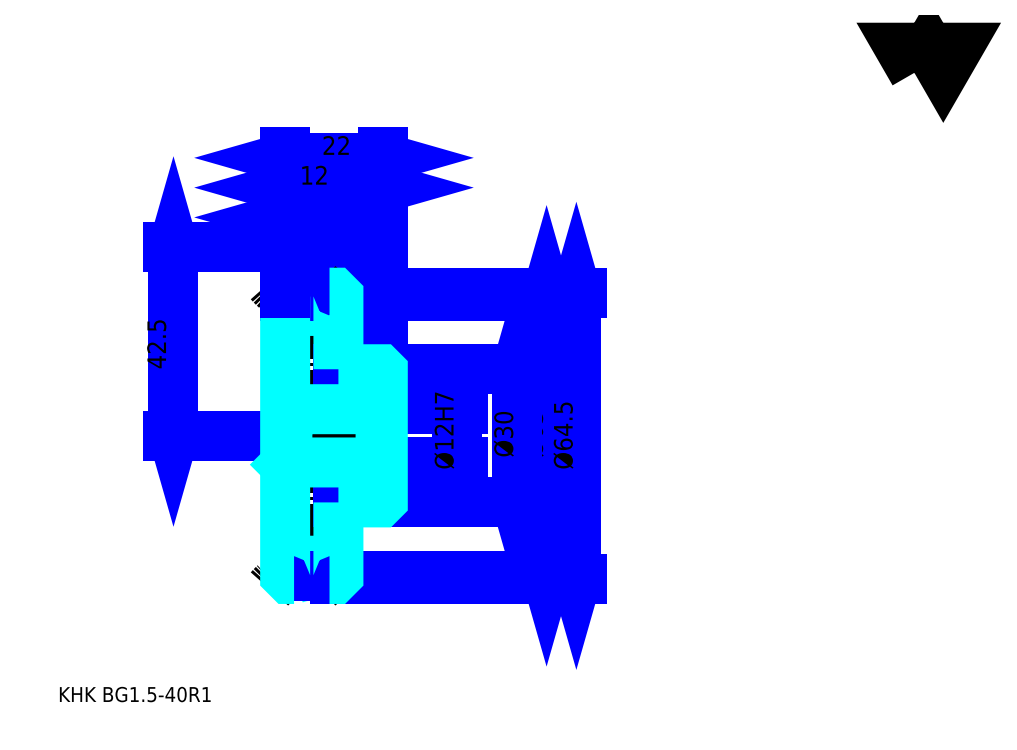
<metadata>
{"format":"dxf","ext":"dxf","renderer":"ezdxf+matplotlib","layout":"modelspace","background":"white","min_lineweight":24,"dpi":150}
</metadata>
<code>
0
SECTION
2
ENTITIES
0
TEXT
8
0
10
8.387
20
9.226
40
3.355
41
1
1
KHK BG1.5-40R1
7
KANJI
50
0
51
0
0
TEXT
8
0
10
8.387
20
4.194
40
3.355
41
1
1

7
KANJI
50
0
51
0
0
TEXT
8
0
10
8.387
20
151
40
3.774
41
1
1

7
KANJI
50
0
51
0
0
POLYLINE
8
0
66
     1
70
     2
0
VERTEX
8
0
10
201.3
20
151
0
VERTEX
8
0
10
198
20
156.6
0
VERTEX
8
0
10
211.1
20
156.6
0
VERTEX
8
0
10
207.8
20
151
0
VERTEX
8
0
10
204.6
20
156.6
0
VERTEX
8
0
10
201.3
20
151
0
SEQEND
0
LINE
8
DASHDOT
10
62.06
20
111.7
11
69.03
21
111.7
0
LINE
8
DASHDOT
10
65.55
20
114.2
11
65.55
21
34.43
0
LINE
8
0
10
118.5
20
100.7
11
118.5
21
37.69
0
POLYLINE
8
0
66
     1
70
     2
0
VERTEX
8
0
10
119.3
20
97.76
0
VERTEX
8
0
10
118.5
20
100.7
0
VERTEX
8
0
10
117.6
20
97.76
0
SEQEND
0
POLYLINE
8
0
66
     1
70
     2
0
VERTEX
8
0
10
117.6
20
40.63
0
VERTEX
8
0
10
118.5
20
37.69
0
VERTEX
8
0
10
119.3
20
40.63
0
SEQEND
0
LINE
8
0
10
81.55
20
100.7
11
119.7
21
100.7
0
LINE
8
0
10
81.55
20
37.69
11
119.7
21
37.69
0
TEXT
8
0
10
117.6
20
64.27
40
4.194
41
1
1
%%c63
7
KANJI
50
90
51
0
0
LINE
8
0
10
125.2
20
101.4
11
125.2
21
36.94
0
POLYLINE
8
0
66
     1
70
     2
0
VERTEX
8
0
10
126
20
98.51
0
VERTEX
8
0
10
125.2
20
101.4
0
VERTEX
8
0
10
124.3
20
98.51
0
SEQEND
0
POLYLINE
8
0
66
     1
70
     2
0
VERTEX
8
0
10
124.3
20
39.88
0
VERTEX
8
0
10
125.2
20
36.94
0
VERTEX
8
0
10
126
20
39.88
0
SEQEND
0
LINE
8
0
10
81.55
20
101.4
11
126.4
21
101.4
0
LINE
8
0
10
81.55
20
36.94
11
126.4
21
36.94
0
TEXT
8
0
10
124.3
20
61.54
40
4.194
41
1
1
%%c64.5
7
KANJI
50
90
51
0
0
LINE
8
0
10
34.39
20
69.19
11
34.39
21
111.7
0
POLYLINE
8
0
66
     1
70
     2
0
VERTEX
8
0
10
33.55
20
72.13
0
VERTEX
8
0
10
34.39
20
69.19
0
VERTEX
8
0
10
35.23
20
72.13
0
SEQEND
0
POLYLINE
8
0
66
     1
70
     2
0
VERTEX
8
0
10
35.23
20
108.8
0
VERTEX
8
0
10
34.39
20
111.7
0
VERTEX
8
0
10
33.55
20
108.8
0
SEQEND
0
LINE
8
0
10
59.55
20
69.19
11
33.13
21
69.19
0
LINE
8
0
10
62.06
20
111.7
11
33.13
21
111.7
0
TEXT
8
0
10
32.71
20
84.15
40
4.194
41
1
1
42.5
7
KANJI
50
90
51
0
0
LINE
8
0
10
71.55
20
125.1
11
81.55
21
125.1
0
POLYLINE
8
0
66
     1
70
     2
0
VERTEX
8
0
10
74.48
20
126
0
VERTEX
8
0
10
71.55
20
125.1
0
VERTEX
8
0
10
74.48
20
124.3
0
SEQEND
0
POLYLINE
8
0
66
     1
70
     2
0
VERTEX
8
0
10
78.61
20
124.3
0
VERTEX
8
0
10
81.55
20
125.1
0
VERTEX
8
0
10
78.61
20
126
0
SEQEND
0
LINE
8
0
10
71.55
20
101.4
11
71.55
21
126.4
0
TEXT
8
0
10
73.82
20
125.8
40
4.194
41
1
1
10
7
KANJI
50
0
51
0
0
LINE
8
0
10
59.55
20
118.4
11
65.55
21
118.4
0
POLYLINE
8
0
66
     1
70
     2
0
VERTEX
8
0
10
62.48
20
119.2
0
VERTEX
8
0
10
59.55
20
118.4
0
VERTEX
8
0
10
62.48
20
117.6
0
SEQEND
0
POLYLINE
8
0
66
     1
70
     2
0
VERTEX
8
0
10
62.61
20
117.6
0
VERTEX
8
0
10
65.55
20
118.4
0
VERTEX
8
0
10
62.61
20
119.2
0
SEQEND
0
LINE
8
0
10
65.55
20
101.4
11
65.55
21
119.7
0
TEXT
8
0
10
61.19
20
119.1
40
4.194
41
1
1
6
7
KANJI
50
0
51
0
0
ARC
8
DASHDOT
10
65.55
20
111.7
40
12.45
50
220
51
320
0
ARC
8
DASHDOT
10
65.55
20
26.69
40
12.45
50
40
51
140
0
ARC
8
0
10
65.55
20
111.7
40
14.38
50
245.3
51
294.7
0
ARC
8
0
10
65.55
20
26.69
40
14.38
50
65.33
51
114.7
0
ARC
8
0
10
65.55
20
111.7
40
11
50
248.7
51
291.3
0
ARC
8
0
10
65.55
20
26.69
40
11
50
68.72
51
111.3
0
LINE
8
DASHDOT
10
59.55
20
69.19
11
84.06
21
69.19
0
LINE
8
0
10
71.55
20
100.6
11
71.55
21
101.4
0
LINE
8
0
10
59.55
20
100.6
11
59.55
21
101.4
0
LINE
8
0
10
81.55
20
83.69
11
81.55
21
101.4
0
LINE
8
0
10
71.55
20
84.19
11
81.55
21
84.19
0
LINE
8
0
10
71.55
20
54.19
11
81.55
21
54.19
0
LINE
8
0
10
70.71
20
101.4
11
81.55
21
101.4
0
LINE
8
0
10
65.55
20
100.7
11
81.55
21
100.7
0
LINE
8
0
10
65.55
20
37.69
11
81.55
21
37.69
0
LINE
8
0
10
70.71
20
36.94
11
81.55
21
36.94
0
LINE
8
0
10
81.55
20
75.69
11
81.05
21
75.19
0
LINE
8
0
10
81.55
20
62.69
11
81.05
21
63.19
0
LINE
8
0
10
59.55
20
62.69
11
60.05
21
63.19
0
POLYLINE
8
0
66
     1
70
     2
0
VERTEX
8
0
10
61.56
20
101.4
0
VERTEX
8
0
10
60.39
20
101.4
0
VERTEX
8
0
10
59.55
20
100.6
0
VERTEX
8
0
10
59.55
20
62.69
0
SEQEND
0
POLYLINE
8
0
66
     1
70
     2
0
VERTEX
8
0
10
59.55
20
62.69
0
VERTEX
8
0
10
59.55
20
37.78
0
VERTEX
8
0
10
60.39
20
36.94
0
VERTEX
8
0
10
61.56
20
36.94
0
SEQEND
0
POLYLINE
8
0
66
     1
70
     2
0
VERTEX
8
0
10
59.55
20
75.69
0
VERTEX
8
0
10
60.05
20
75.19
0
VERTEX
8
0
10
60.05
20
63.19
0
VERTEX
8
0
10
81.05
20
63.19
0
VERTEX
8
0
10
81.05
20
75.19
0
VERTEX
8
0
10
60.05
20
75.19
0
SEQEND
0
LINE
8
0
10
59.55
20
131.8
11
81.55
21
131.8
0
POLYLINE
8
0
66
     1
70
     2
0
VERTEX
8
0
10
62.48
20
132.7
0
VERTEX
8
0
10
59.55
20
131.8
0
VERTEX
8
0
10
62.48
20
131
0
SEQEND
0
POLYLINE
8
0
66
     1
70
     2
0
VERTEX
8
0
10
78.61
20
131
0
VERTEX
8
0
10
81.55
20
131.8
0
VERTEX
8
0
10
78.61
20
132.7
0
SEQEND
0
LINE
8
0
10
59.55
20
101.4
11
59.55
21
133.1
0
LINE
8
0
10
81.55
20
101.4
11
81.55
21
133.1
0
TEXT
8
0
10
67.82
20
132.5
40
4.194
41
1
1
22
7
KANJI
50
0
51
0
0
LINE
8
0
10
59.55
20
125.1
11
71.55
21
125.1
0
POLYLINE
8
0
66
     1
70
     2
0
VERTEX
8
0
10
62.48
20
126
0
VERTEX
8
0
10
59.55
20
125.1
0
VERTEX
8
0
10
62.48
20
124.3
0
SEQEND
0
POLYLINE
8
0
66
     1
70
     2
0
VERTEX
8
0
10
68.61
20
124.3
0
VERTEX
8
0
10
71.55
20
125.1
0
VERTEX
8
0
10
68.61
20
126
0
SEQEND
0
TEXT
8
0
10
62.82
20
125.8
40
4.194
41
1
1
12
7
KANJI
50
0
51
0
0
LINE
8
0
10
111.7
20
84.19
11
111.7
21
54.19
0
POLYLINE
8
0
66
     1
70
     2
0
VERTEX
8
0
10
112.6
20
81.26
0
VERTEX
8
0
10
111.7
20
84.19
0
VERTEX
8
0
10
110.9
20
81.26
0
SEQEND
0
POLYLINE
8
0
66
     1
70
     2
0
VERTEX
8
0
10
110.9
20
57.13
0
VERTEX
8
0
10
111.7
20
54.19
0
VERTEX
8
0
10
112.6
20
57.13
0
SEQEND
0
LINE
8
0
10
81.55
20
84.19
11
113
21
84.19
0
LINE
8
0
10
81.55
20
54.19
11
113
21
54.19
0
TEXT
8
0
10
110.9
20
64.27
40
4.194
41
1
1
%%c30
7
KANJI
50
90
51
0
0
LINE
8
0
10
98.32
20
58.16
11
98.32
21
80.23
0
POLYLINE
8
0
66
     1
70
     2
0
VERTEX
8
0
10
97.48
20
78.13
0
VERTEX
8
0
10
98.32
20
75.19
0
VERTEX
8
0
10
99.16
20
78.13
0
SEQEND
0
POLYLINE
8
0
66
     1
70
     2
0
VERTEX
8
0
10
99.16
20
60.26
0
VERTEX
8
0
10
98.32
20
63.19
0
VERTEX
8
0
10
97.48
20
60.26
0
SEQEND
0
LINE
8
0
10
81.55
20
75.19
11
99.58
21
75.19
0
LINE
8
0
10
81.55
20
63.19
11
99.58
21
63.19
0
TEXT
8
0
10
97.48
20
61.54
40
4.194
41
1
1
%%c12H7
7
KANJI
50
90
51
0
0
POLYLINE
8
0
66
     1
70
     2
0
VERTEX
8
0
10
71.55
20
84.19
0
VERTEX
8
0
10
71.55
20
100.6
0
VERTEX
8
0
10
70.71
20
101.4
0
VERTEX
8
0
10
69.54
20
101.4
0
SEQEND
0
POLYLINE
8
0
66
     1
70
     2
0
VERTEX
8
0
10
69.54
20
36.94
0
VERTEX
8
0
10
70.71
20
36.94
0
VERTEX
8
0
10
71.55
20
37.78
0
VERTEX
8
0
10
71.55
20
54.19
0
SEQEND
0
POLYLINE
8
0
66
     1
70
     2
0
VERTEX
8
0
10
71.55
20
54.19
0
VERTEX
8
0
10
81.05
20
54.19
0
VERTEX
8
0
10
81.55
20
54.69
0
VERTEX
8
0
10
81.55
20
83.69
0
VERTEX
8
0
10
81.05
20
84.19
0
VERTEX
8
0
10
71.55
20
84.19
0
SEQEND
0
ENDSEC
0
EOF

</code>
